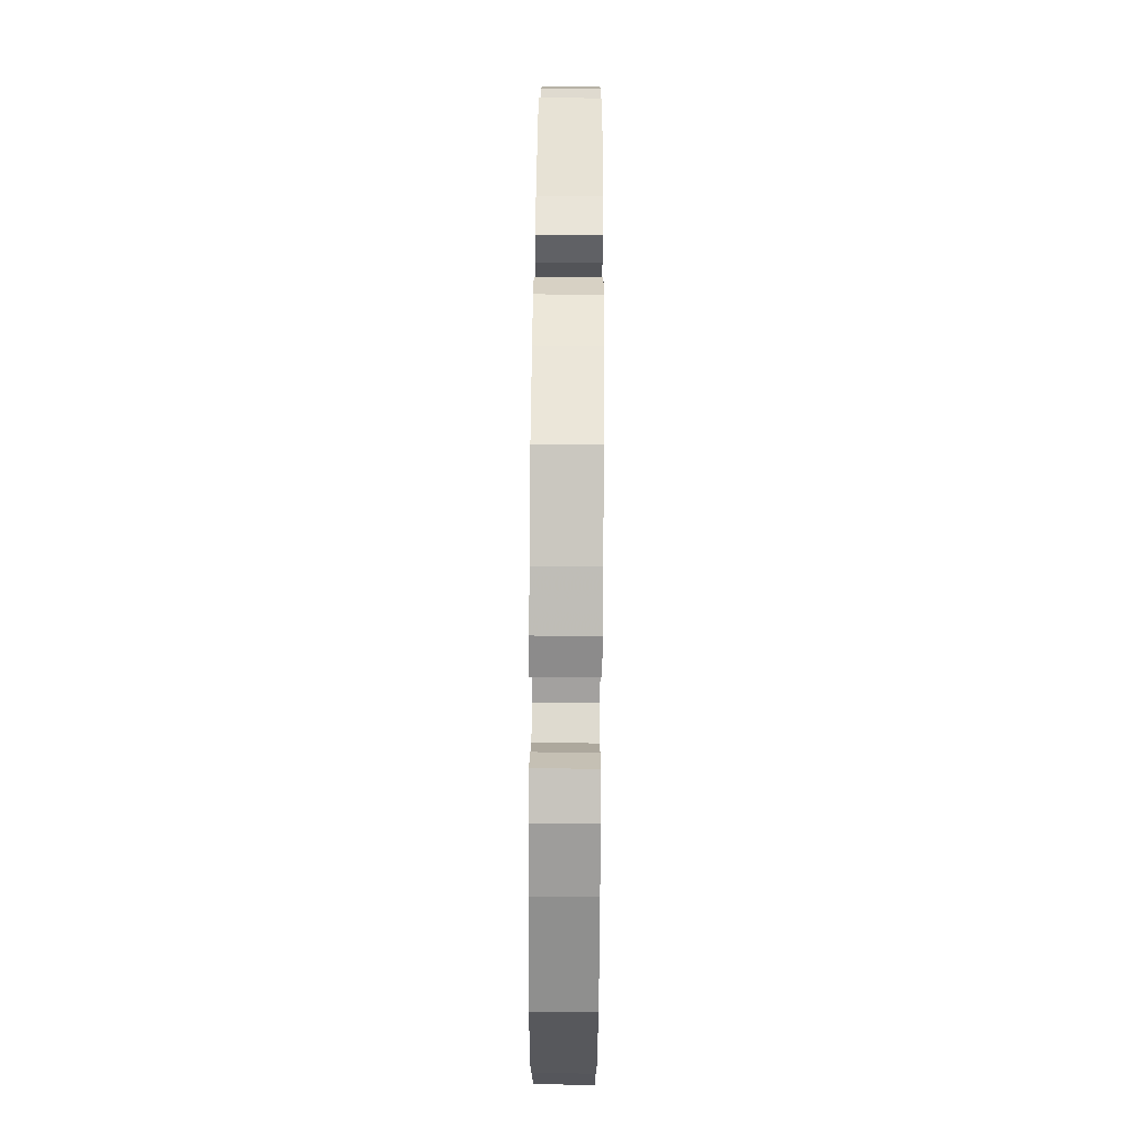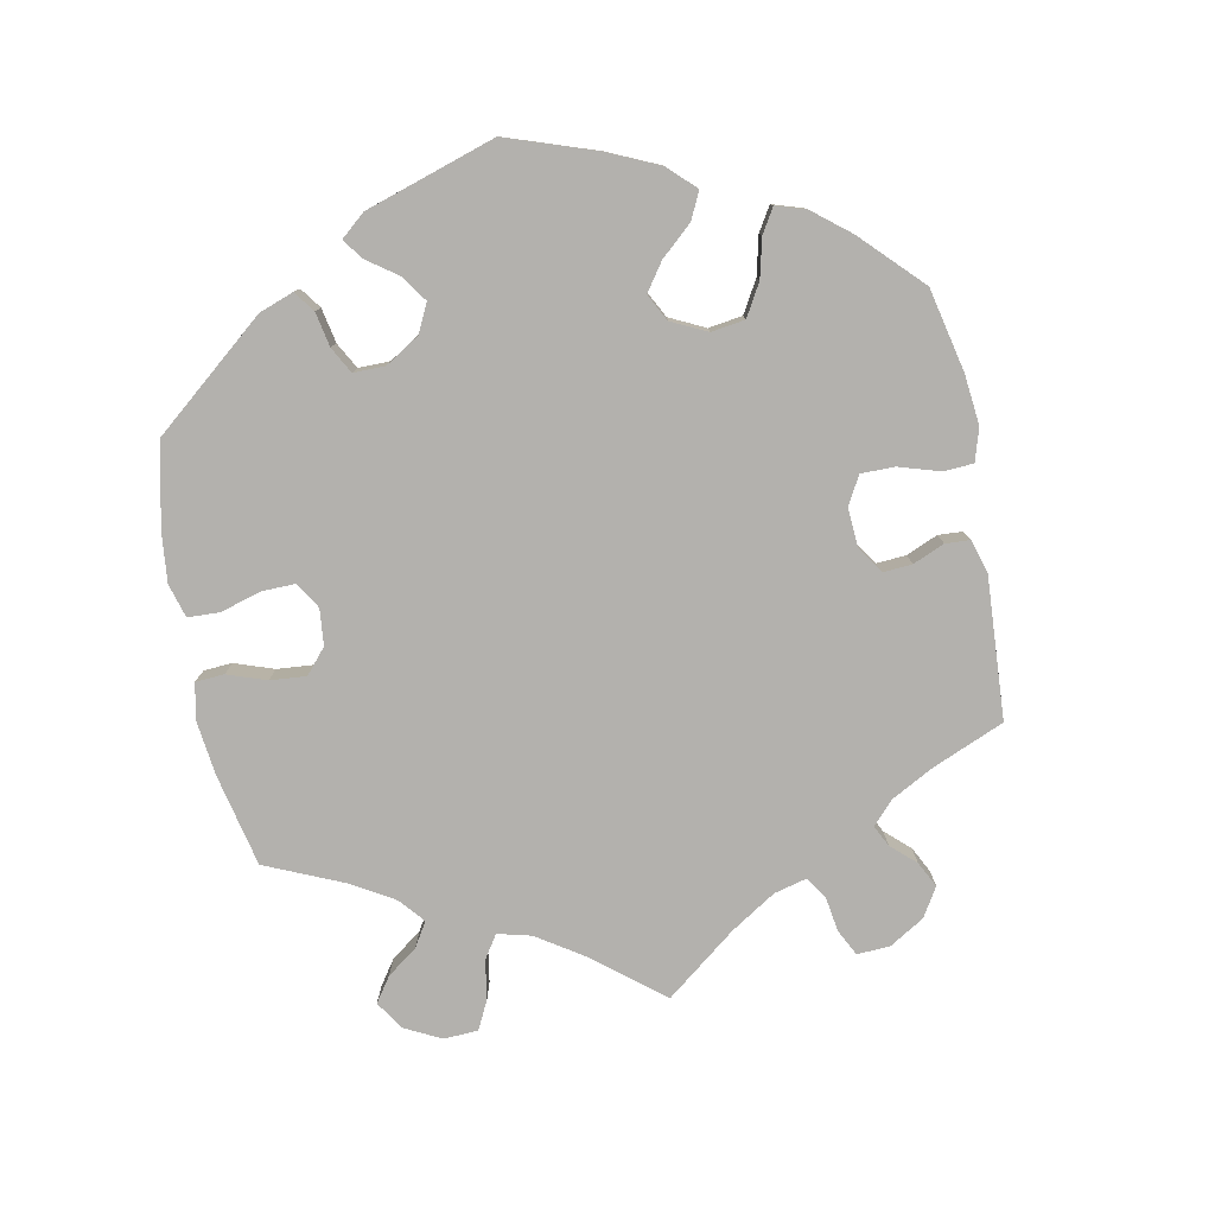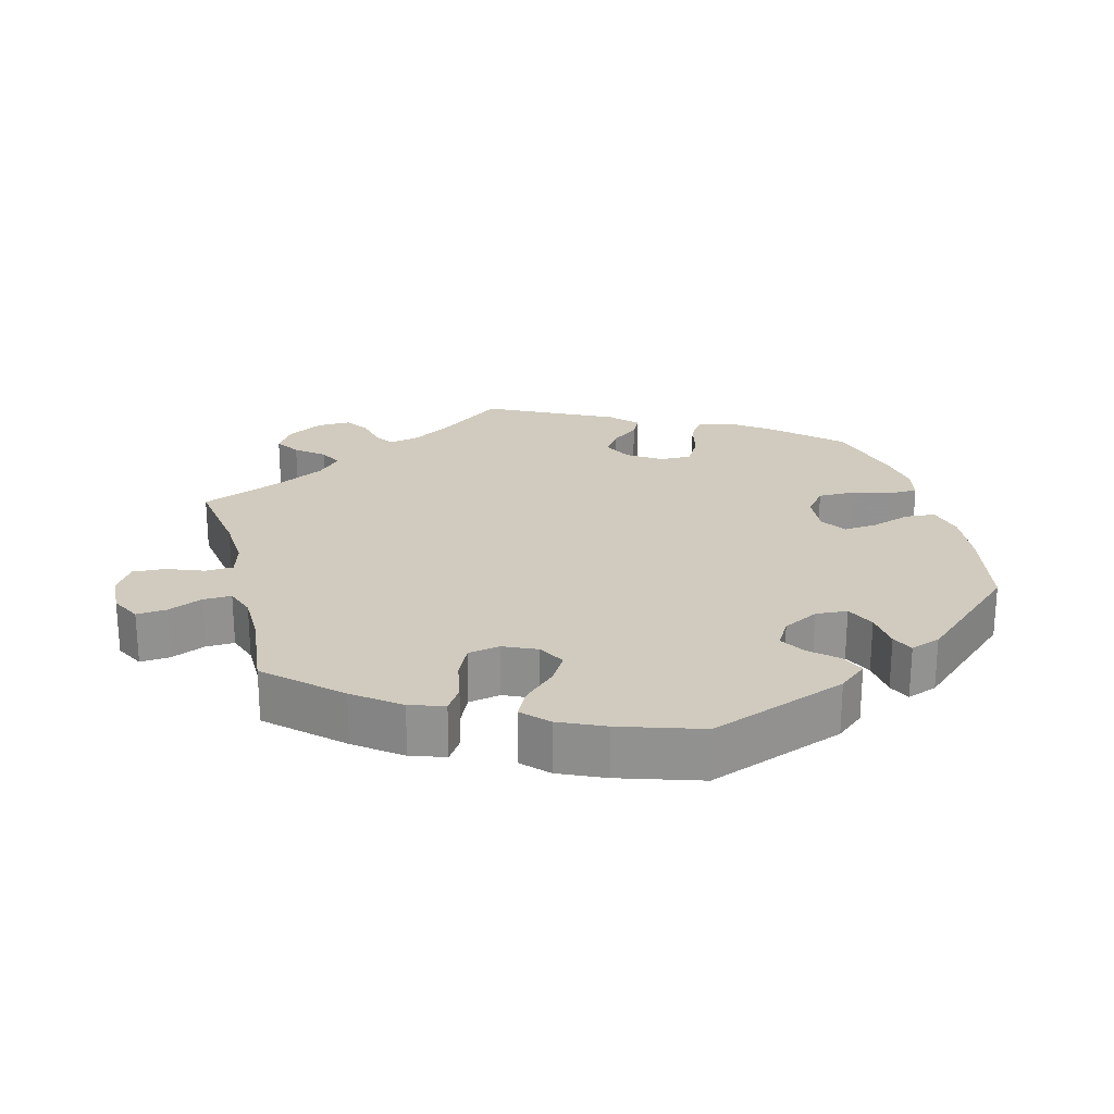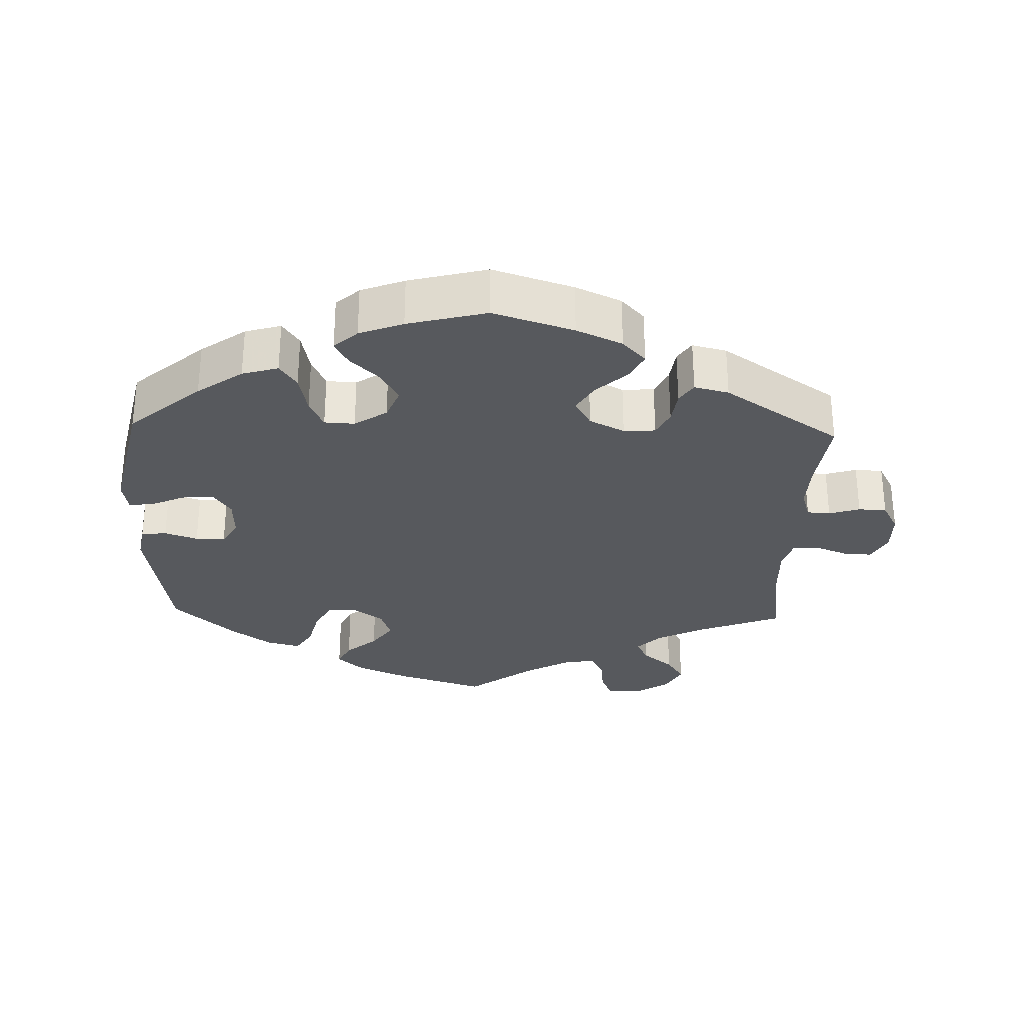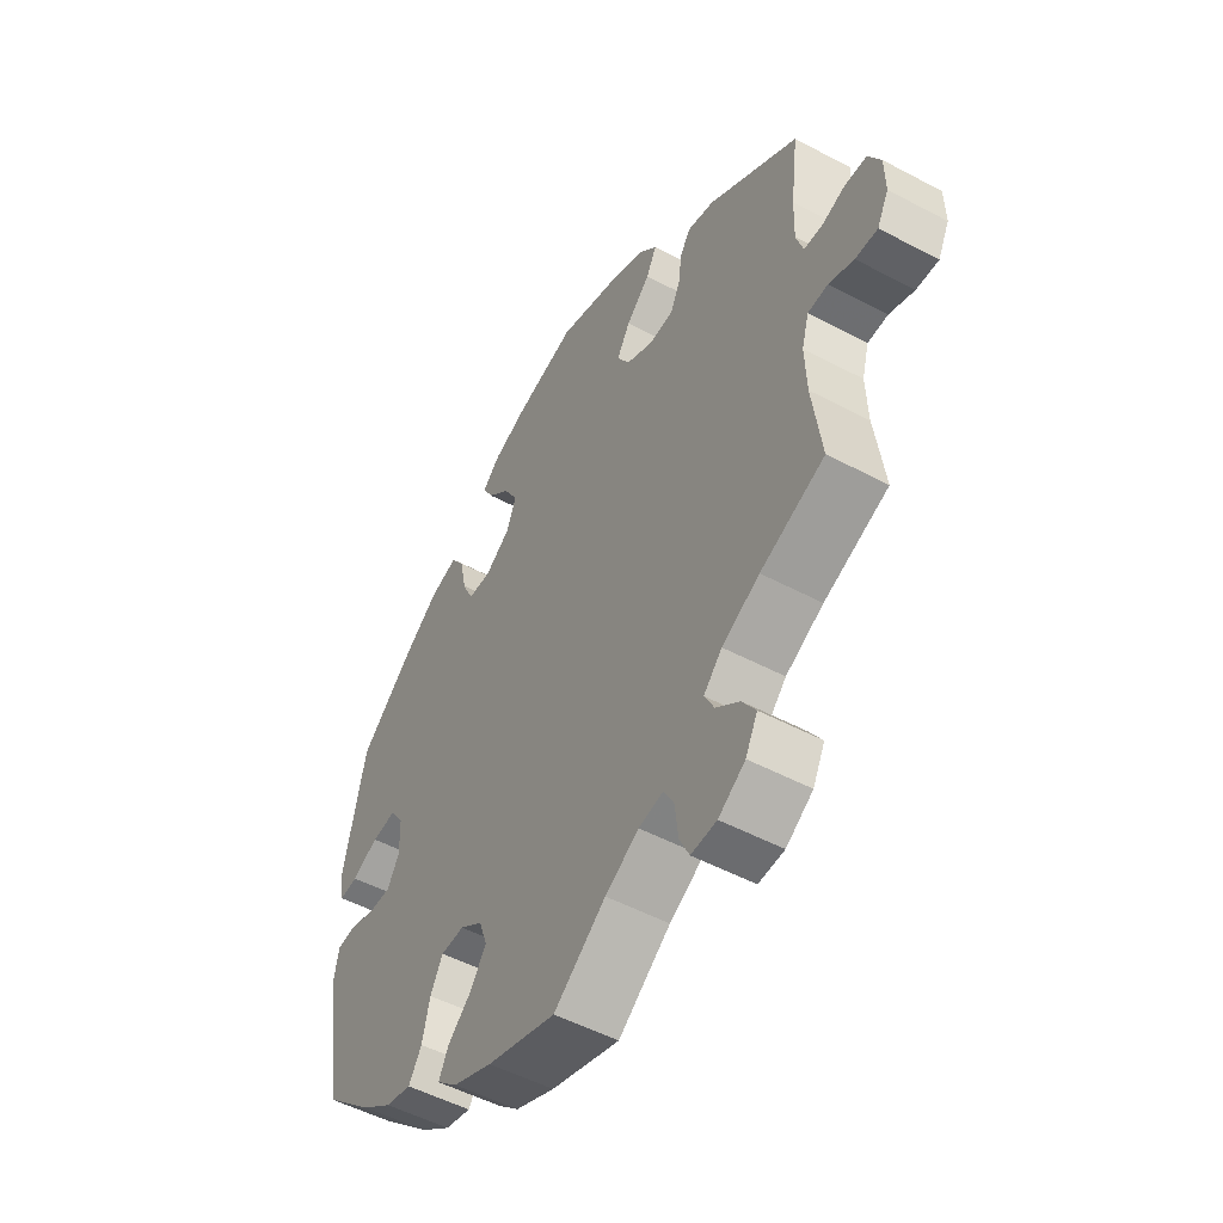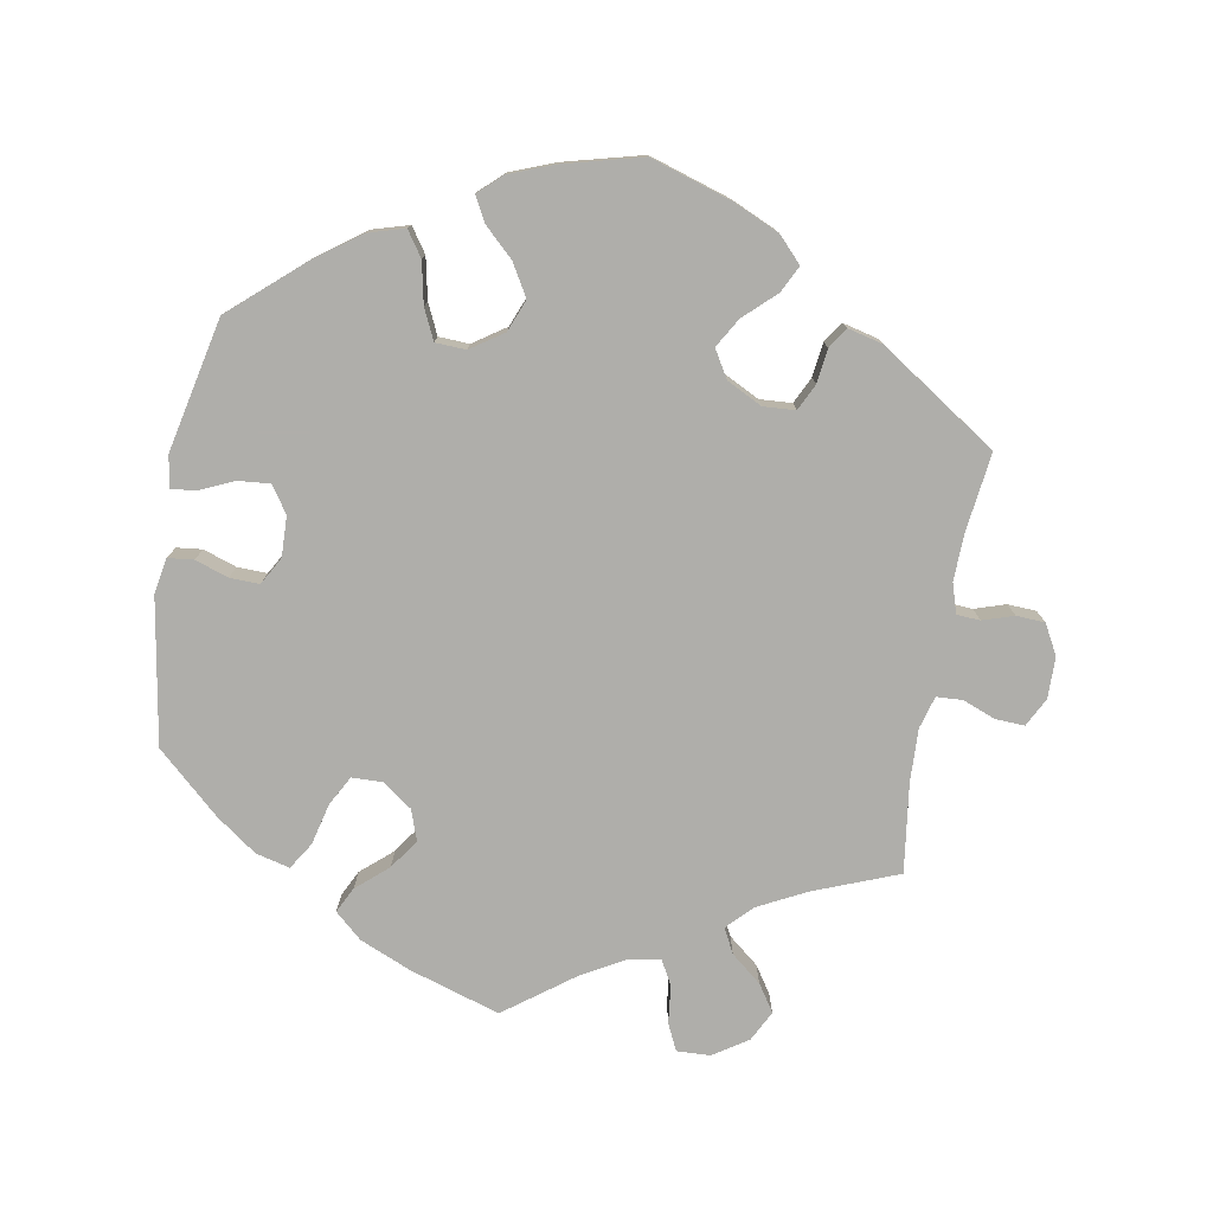
<metadata>
{"format":"obj","ext":"obj","renderer":"f3d","projection":"perspective","resolution":1024,"background":"white","views":[{"elev":73.7,"azim":-89.6,"up":"+Z"},{"elev":-79.2,"azim":-48.9,"up":"+Y"},{"elev":23.6,"azim":-134.6,"up":"+Y"},{"elev":-29.7,"azim":-2.0,"up":"+Y"},{"elev":-51.5,"azim":60.0,"up":"+Z"},{"elev":-77.6,"azim":-10.0,"up":"+Y"}]}
</metadata>
<code>
v 0.382 0.07 -0.335
v 0.313 0.07 -0.37
v 0.279 0.07 -0.405
v 0.297 0.07 -0.44
v 0.34 0.07 -0.475
v 0.365 0.07 -0.513
v 0.343 0.07 -0.556
v 0.294 0.07 -0.588
v 0.247 0.07 -0.59
v 0.229 0.07 -0.552
v 0.223 0.07 -0.499
v 0.204 0.07 -0.464
v 0.159 0.07 -0.472
v 0.097 0.07 -0.507
v 0.001 0.07 -0.578
v -0.126 0.07 -0.538
v -0.199 0.07 -0.507
v -0.237 0.07 -0.473
v -0.219 0.07 -0.437
v -0.175 0.07 -0.399
v -0.146 0.07 -0.357
v -0.161 0.07 -0.314
v -0.203 0.07 -0.284
v -0.246 0.07 -0.285
v -0.269 0.07 -0.327
v -0.283 0.07 -0.385
v -0.307 0.07 -0.423
v -0.355 0.07 -0.411
v -0.412 0.07 -0.37
v -0.501 0.07 -0.289
v -0.535 0.07 -0.085
v -0.526 0.07 -0.034
v -0.49 0.07 -0.03
v -0.443 0.07 -0.046
v -0.401 0.07 -0.047
v -0.379 0.07 -0.008
v -0.381 0.07 0.049
v -0.406 0.07 0.086
v -0.451 0.07 0.082
v -0.5 0.07 0.06
v -0.534 0.07 0.057
v -0.542 0.07 0.101
v -0.501 0.07 0.289
v -0.4 0.07 0.377
v -0.336 0.07 0.423
v -0.285 0.07 0.438
v -0.261 0.07 0.403
v -0.249 0.07 0.345
v -0.229 0.07 0.302
v -0.186 0.07 0.3
v -0.14 0.07 0.331
v -0.122 0.07 0.376
v -0.148 0.07 0.421
v -0.189 0.07 0.46
v -0.208 0.07 0.495
v -0.175 0.07 0.525
v -0.113 0.07 0.549
v -0.001 0.07 0.578
v 0.113 0.07 0.542
v 0.178 0.07 0.513
v 0.211 0.07 0.478
v 0.192 0.07 0.44
v 0.148 0.07 0.399
v 0.124 0.07 0.358
v 0.147 0.07 0.319
v 0.197 0.07 0.294
v 0.242 0.07 0.297
v 0.26 0.07 0.334
v 0.266 0.07 0.382
v 0.285 0.07 0.411
v 0.334 0.07 0.399
v 0.5 0.07 0.289
v 0.486 0.07 0.178
v 0.484 0.07 0.112
v 0.497 0.07 0.07
v 0.53 0.07 0.068
v 0.574 0.07 0.082
v 0.614 0.07 0.08
v 0.637 0.07 0.038
v 0.638 0.07 -0.02
v 0.617 0.07 -0.061
v 0.576 0.07 -0.059
v 0.53 0.07 -0.041
v 0.493 0.07 -0.043
v 0.48 0.07 -0.089
v 0.483 0.07 -0.164
v 0.5 0.07 -0.289
v 0.382 0 -0.335
v 0.313 0 -0.37
v 0.279 0 -0.405
v 0.297 0 -0.44
v 0.34 0 -0.475
v 0.365 0 -0.513
v 0.343 0 -0.556
v 0.294 0 -0.588
v 0.247 0 -0.59
v 0.229 0 -0.552
v 0.223 0 -0.499
v 0.204 0 -0.464
v 0.159 0 -0.472
v 0.097 0 -0.507
v 0.001 0 -0.578
v -0.126 0 -0.538
v -0.199 0 -0.507
v -0.237 0 -0.473
v -0.219 0 -0.437
v -0.175 0 -0.399
v -0.146 0 -0.357
v -0.161 0 -0.314
v -0.203 0 -0.284
v -0.246 0 -0.285
v -0.269 0 -0.327
v -0.283 0 -0.385
v -0.307 0 -0.423
v -0.355 0 -0.411
v -0.412 0 -0.37
v -0.501 0 -0.289
v -0.535 0 -0.085
v -0.526 0 -0.034
v -0.49 0 -0.03
v -0.443 0 -0.046
v -0.401 0 -0.047
v -0.379 0 -0.008
v -0.381 0 0.049
v -0.406 0 0.086
v -0.451 0 0.082
v -0.5 0 0.06
v -0.534 0 0.057
v -0.542 0 0.101
v -0.501 0 0.289
v -0.4 0 0.377
v -0.336 0 0.423
v -0.285 0 0.438
v -0.261 0 0.403
v -0.249 0 0.345
v -0.229 0 0.302
v -0.186 0 0.3
v -0.14 0 0.331
v -0.122 0 0.376
v -0.148 0 0.421
v -0.189 0 0.46
v -0.208 0 0.495
v -0.175 0 0.525
v -0.113 0 0.549
v -0.001 0 0.578
v 0.113 0 0.542
v 0.178 0 0.513
v 0.211 0 0.478
v 0.192 0 0.44
v 0.148 0 0.399
v 0.124 0 0.358
v 0.147 0 0.319
v 0.197 0 0.294
v 0.242 0 0.297
v 0.26 0 0.334
v 0.266 0 0.382
v 0.285 0 0.411
v 0.334 0 0.399
v 0.5 0 0.289
v 0.486 0 0.178
v 0.484 0 0.112
v 0.497 0 0.07
v 0.53 0 0.068
v 0.574 0 0.082
v 0.614 0 0.08
v 0.637 0 0.038
v 0.638 0 -0.02
v 0.617 0 -0.061
v 0.576 0 -0.059
v 0.53 0 -0.041
v 0.493 0 -0.043
v 0.48 0 -0.089
v 0.483 0 -0.164
v 0.5 0 -0.289
f 86 87 1
f 85 86 1 2
f 84 85 2 3
f 80 81 82 83
f 80 83 84
f 79 80 84
f 76 77 78 79
f 75 76 79 84
f 74 75 84 3
f 70 71 72 73
f 68 69 70 73
f 67 68 73 74
f 66 67 74 3
f 60 61 62 63
f 60 63 64
f 59 60 64
f 58 59 64
f 57 58 64
f 56 57 64 65
f 53 54 55 56
f 52 53 56 65
f 45 46 47 48
f 45 48 49
f 44 45 49
f 43 44 49
f 42 43 49 50
f 39 40 41 42
f 38 39 42 50
f 31 32 33 34
f 31 34 35
f 30 31 35
f 29 30 35 36
f 25 26 27 28
f 24 25 28 29
f 17 18 19 20
f 17 20 21
f 14 15 16 17
f 13 14 17 21
f 12 13 21 22
f 8 9 10 11
f 8 11 12
f 7 8 12
f 4 5 6 7
f 3 4 7 12
f 51 52 65 66
f 37 38 50 51
f 36 37 51 66
f 24 29 36 66
f 23 24 66
f 22 23 66
f 3 12 22 66
f 88 174 173
f 89 88 173 172
f 90 89 172 171
f 170 169 168 167
f 171 170 167
f 171 167 166
f 166 165 164 163
f 171 166 163 162
f 90 171 162 161
f 160 159 158 157
f 160 157 156 155
f 161 160 155 154
f 90 161 154 153
f 150 149 148 147
f 151 150 147
f 151 147 146
f 151 146 145
f 151 145 144
f 152 151 144 143
f 143 142 141 140
f 152 143 140 139
f 135 134 133 132
f 136 135 132
f 136 132 131
f 136 131 130
f 137 136 130 129
f 129 128 127 126
f 137 129 126 125
f 121 120 119 118
f 122 121 118
f 122 118 117
f 123 122 117 116
f 115 114 113 112
f 116 115 112 111
f 107 106 105 104
f 108 107 104
f 104 103 102 101
f 108 104 101 100
f 109 108 100 99
f 98 97 96 95
f 99 98 95
f 99 95 94
f 94 93 92 91
f 99 94 91 90
f 153 152 139 138
f 138 137 125 124
f 153 138 124 123
f 153 123 116 111
f 153 111 110
f 153 110 109
f 153 109 99 90
f 1 88 89 2
f 2 89 90 3
f 3 90 91 4
f 4 91 92 5
f 5 92 93 6
f 6 93 94 7
f 7 94 95 8
f 8 95 96 9
f 9 96 97 10
f 10 97 98 11
f 11 98 99 12
f 12 99 100 13
f 13 100 101 14
f 14 101 102 15
f 15 102 103 16
f 16 103 104 17
f 17 104 105 18
f 18 105 106 19
f 19 106 107 20
f 20 107 108 21
f 21 108 109 22
f 22 109 110 23
f 23 110 111 24
f 24 111 112 25
f 25 112 113 26
f 26 113 114 27
f 27 114 115 28
f 28 115 116 29
f 29 116 117 30
f 30 117 118 31
f 31 118 119 32
f 32 119 120 33
f 33 120 121 34
f 34 121 122 35
f 35 122 123 36
f 36 123 124 37
f 37 124 125 38
f 38 125 126 39
f 39 126 127 40
f 40 127 128 41
f 41 128 129 42
f 42 129 130 43
f 43 130 131 44
f 44 131 132 45
f 45 132 133 46
f 46 133 134 47
f 47 134 135 48
f 48 135 136 49
f 49 136 137 50
f 50 137 138 51
f 51 138 139 52
f 52 139 140 53
f 53 140 141 54
f 54 141 142 55
f 55 142 143 56
f 56 143 144 57
f 57 144 145 58
f 58 145 146 59
f 59 146 147 60
f 60 147 148 61
f 61 148 149 62
f 62 149 150 63
f 63 150 151 64
f 64 151 152 65
f 65 152 153 66
f 66 153 154 67
f 67 154 155 68
f 68 155 156 69
f 69 156 157 70
f 70 157 158 71
f 71 158 159 72
f 72 159 160 73
f 73 160 161 74
f 74 161 162 75
f 75 162 163 76
f 76 163 164 77
f 77 164 165 78
f 78 165 166 79
f 79 166 167 80
f 80 167 168 81
f 81 168 169 82
f 82 169 170 83
f 83 170 171 84
f 84 171 172 85
f 85 172 173 86
f 86 173 174 87
f 87 174 88 1

</code>
